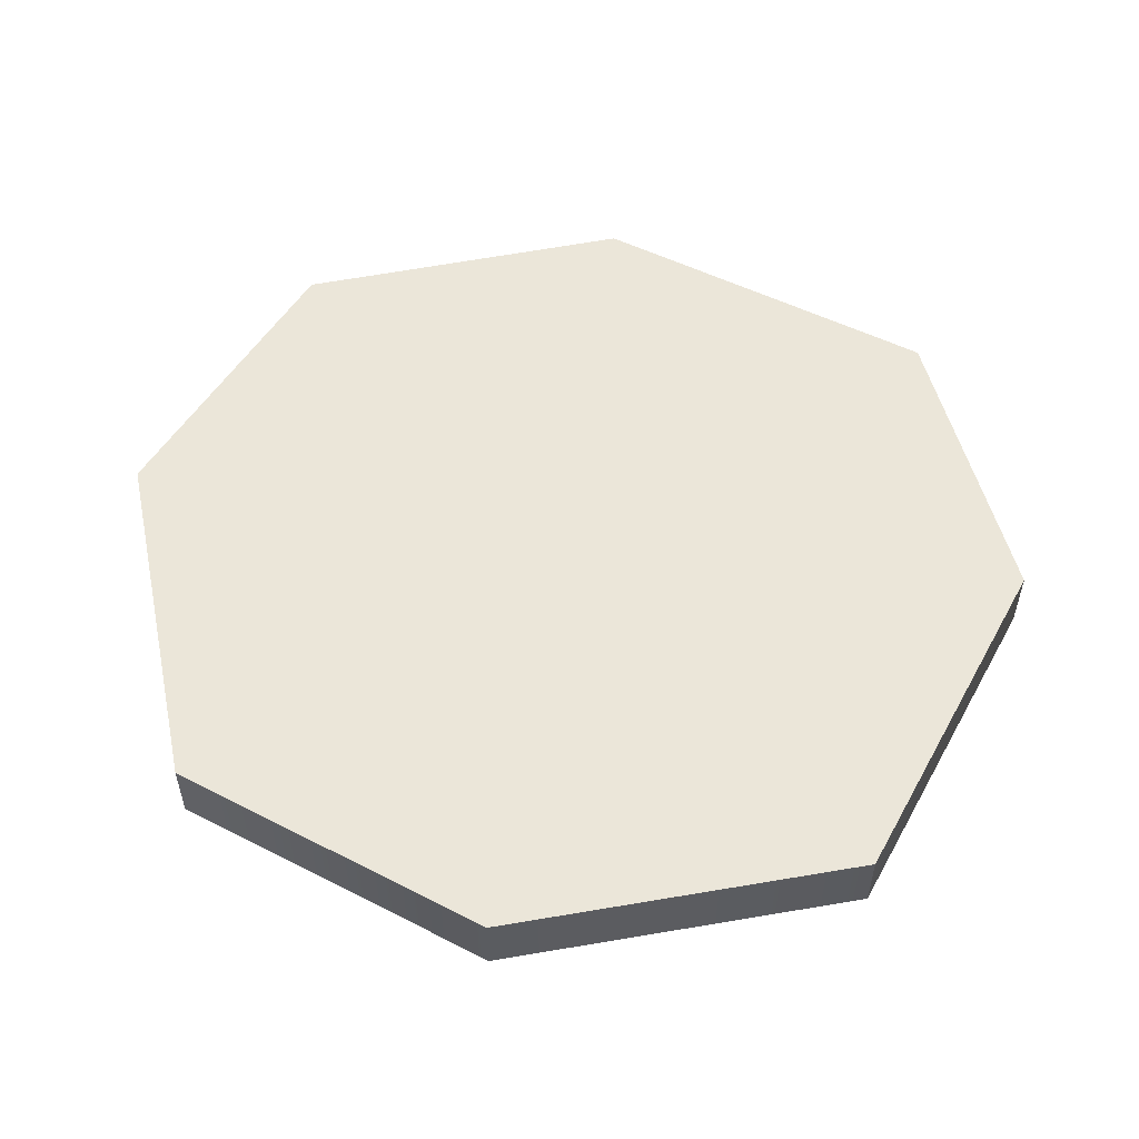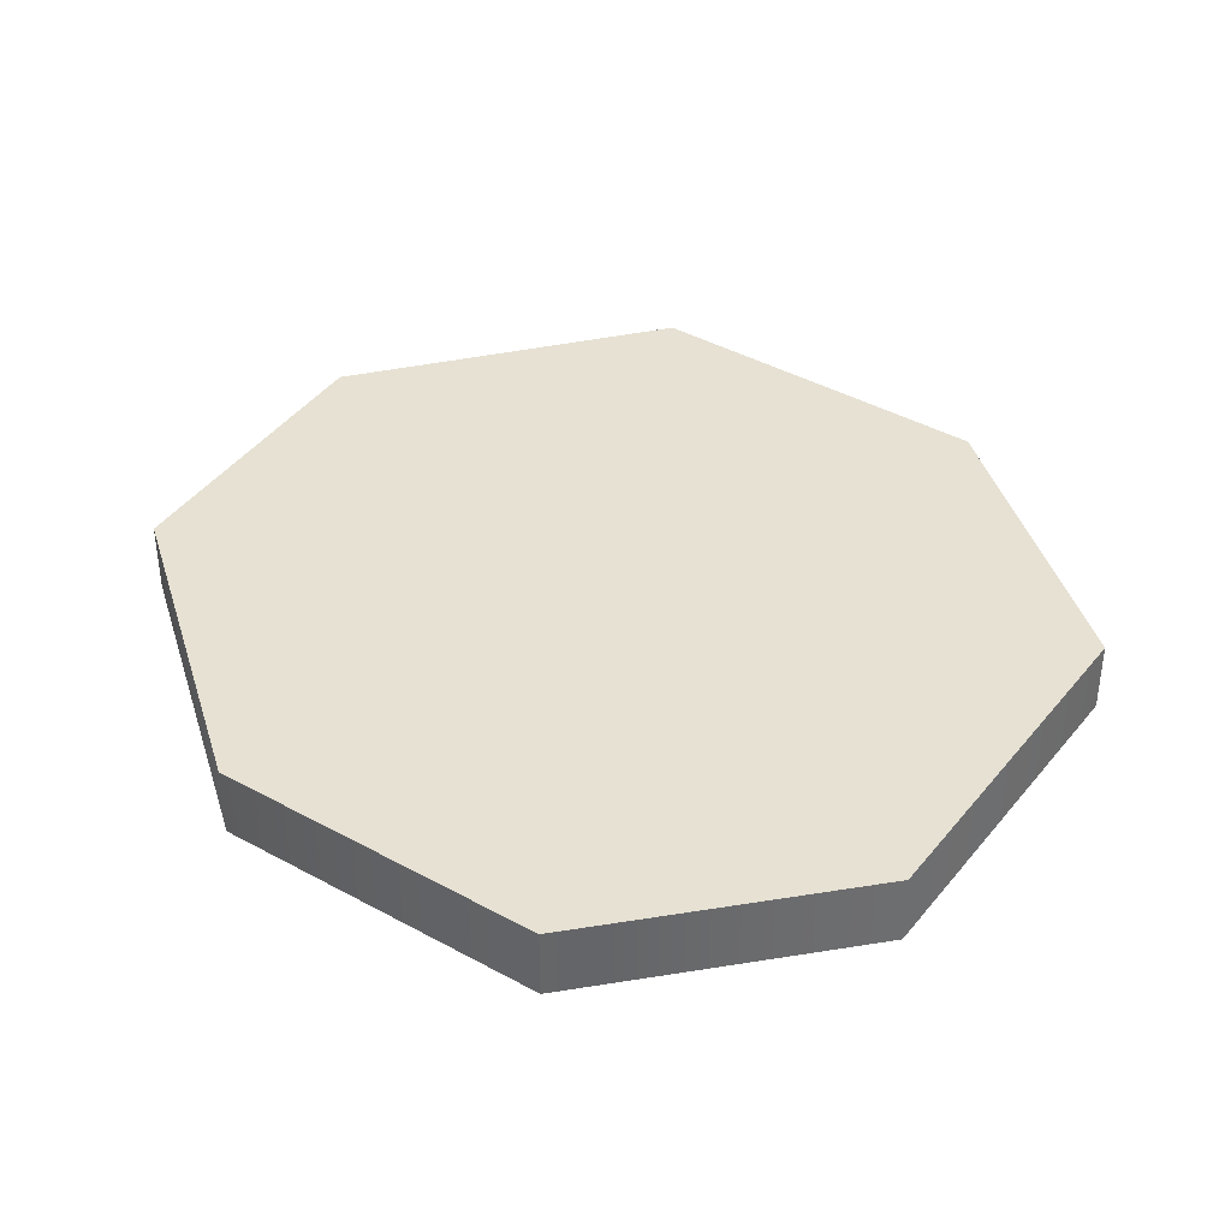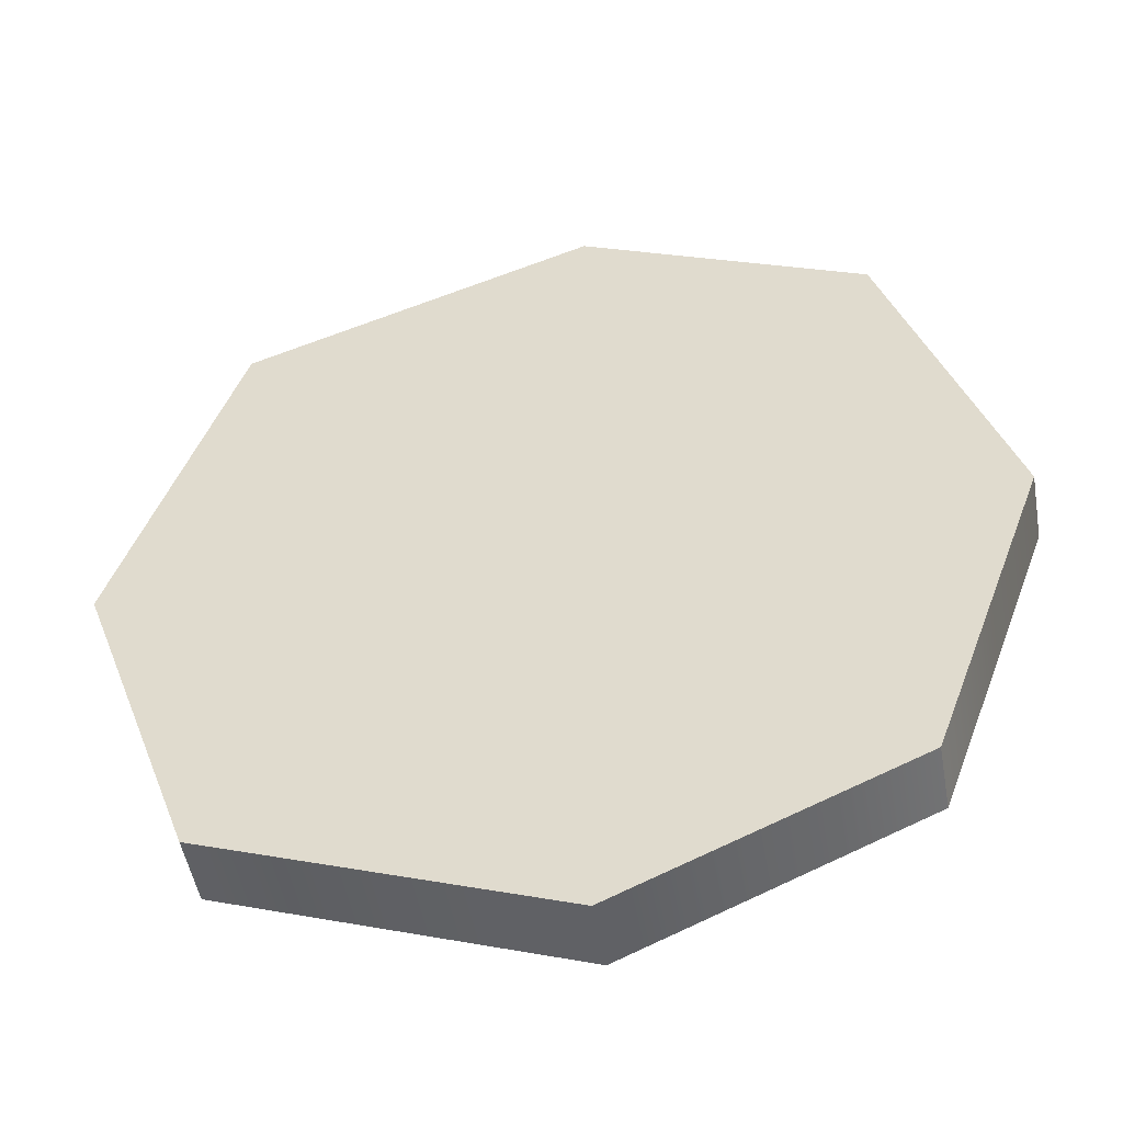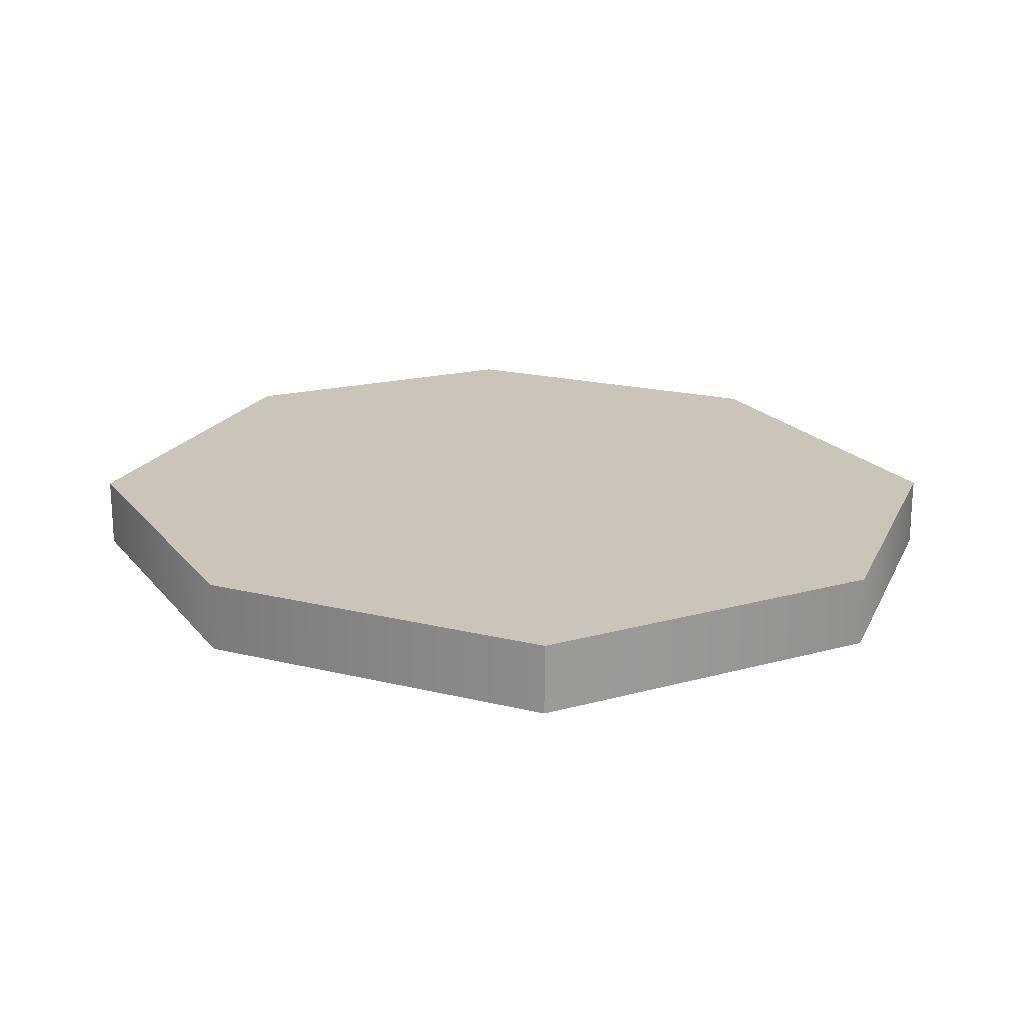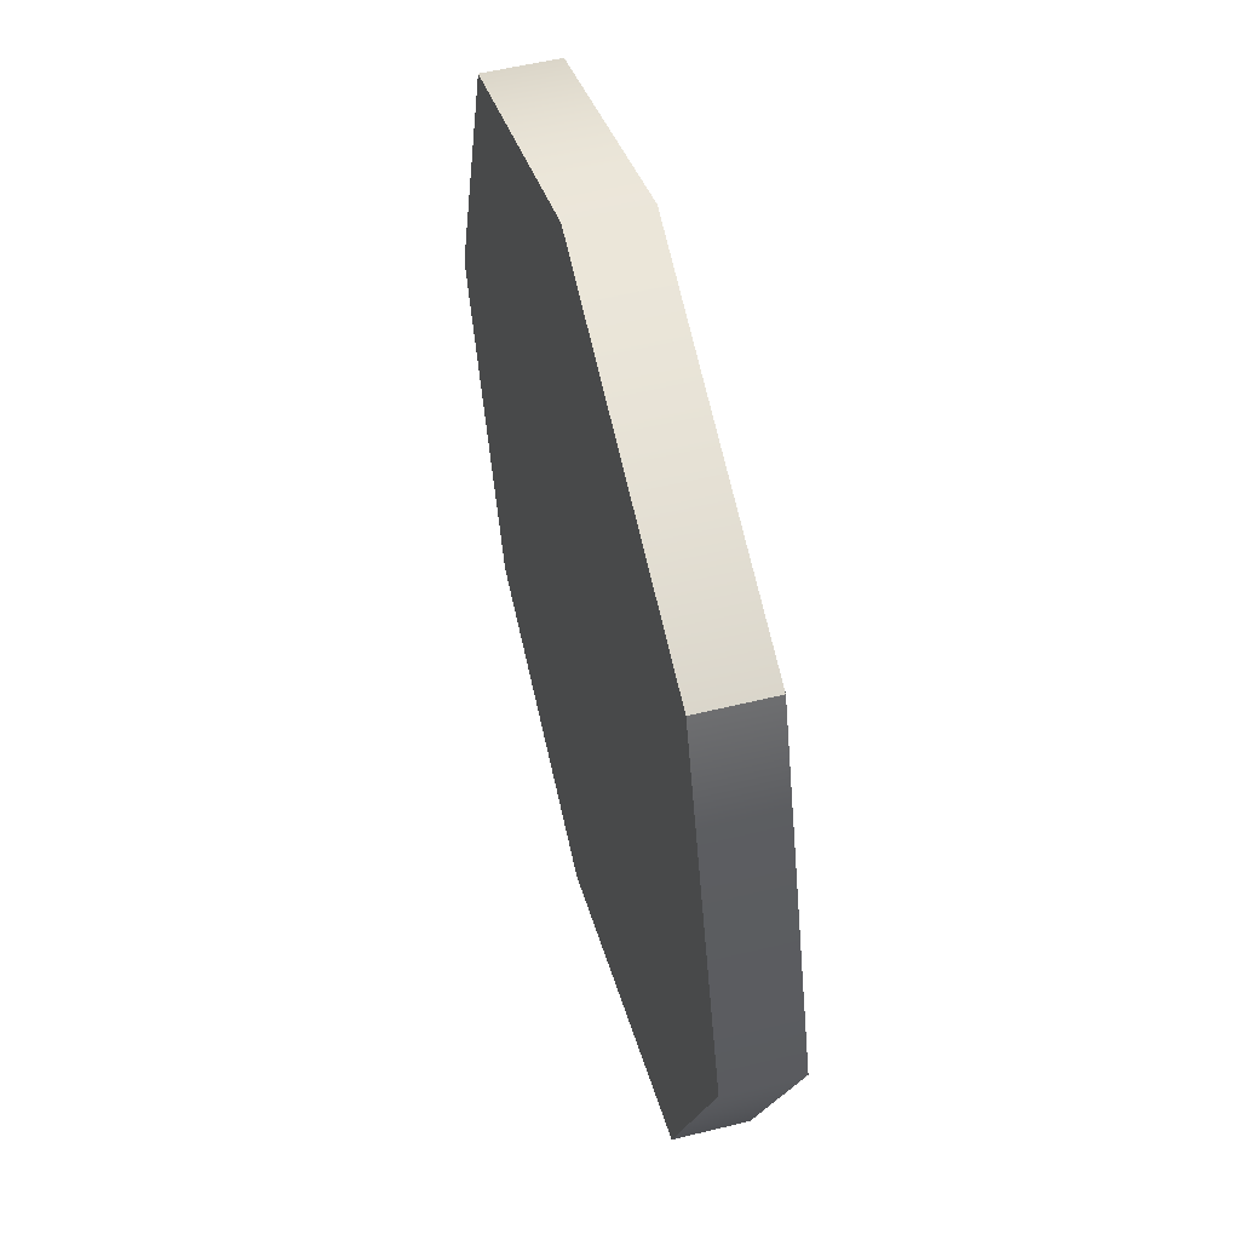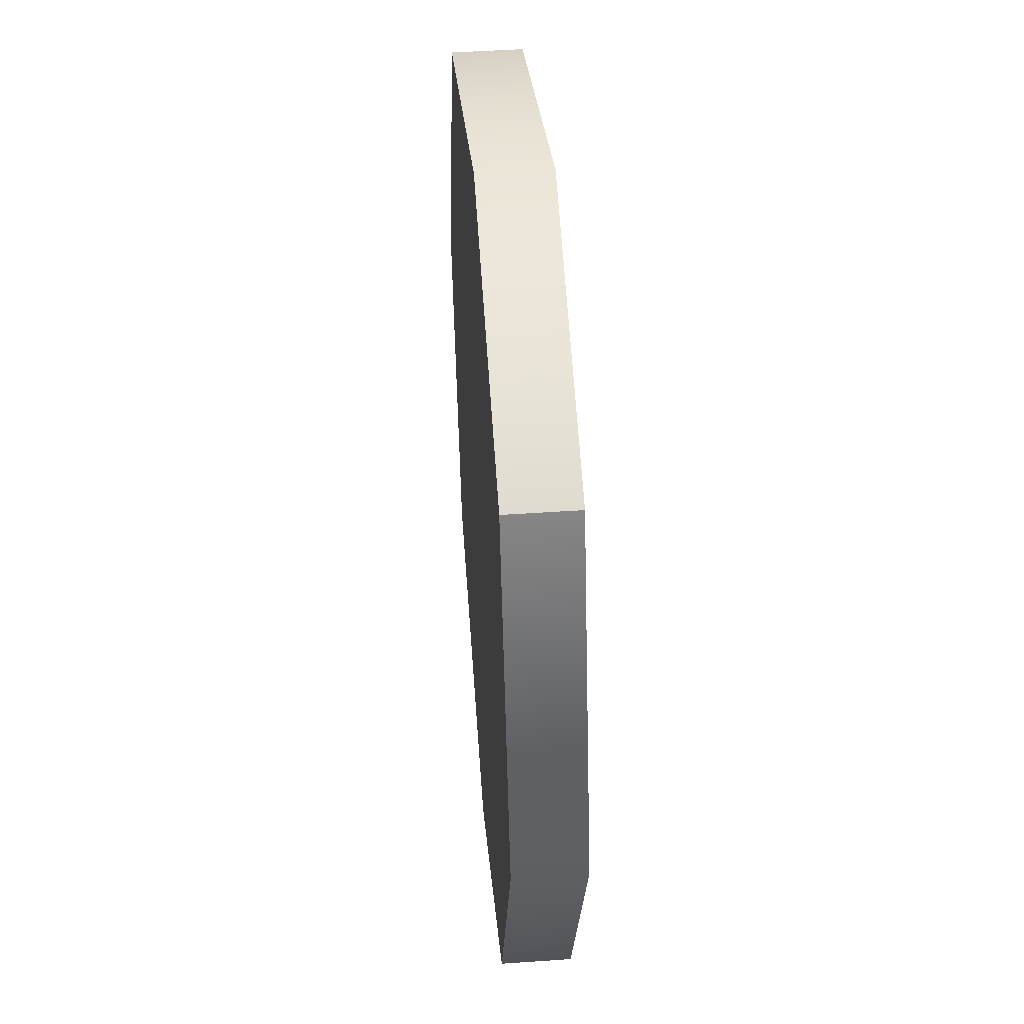
<metadata>
{"format":"obj","ext":"obj","renderer":"f3d","projection":"perspective","resolution":1024,"background":"white","views":[{"elev":55.2,"azim":98.4,"up":"+Z"},{"elev":38.8,"azim":-35.4,"up":"+Z"},{"elev":-49.8,"azim":-170.0,"up":"+Y"},{"elev":20.3,"azim":133.0,"up":"+Z"},{"elev":55.1,"azim":75.5,"up":"+Y"},{"elev":47.0,"azim":-94.5,"up":"+Y"}]}
</metadata>
<code>
v -0.5151 9.133 -6.24
v 0.5151 9.133 -6.24
v -0.5151 10.23 -6.24
v 0.5151 10.23 -6.24
v -0.5151 10.23 -6.355
v 0.5151 10.23 -6.355
v -0.5151 9.133 -6.355
v 0.5151 9.133 -6.355
v -0.04918 10.44 -6.355
v -0.04918 8.927 -6.355
v -0.04918 8.927 -6.24
v -0.04918 10.44 -6.24
v -0.7079 9.661 -6.355
v -0.7079 9.661 -6.24
v -0.04918 9.661 -6.24
v 0.7079 9.661 -6.24
v 0.7079 9.661 -6.355
v -0.04918 9.661 -6.355
f 14 15 3
f 3 15 12
f 3 12 5
f 5 12 9
f 9 18 5
f 5 18 13
f 7 10 1
f 1 10 11
f 16 17 4
f 4 17 6
f 13 14 5
f 5 14 3
f 9 6 18
f 18 6 17
f 11 10 2
f 2 10 8
f 12 15 4
f 4 15 16
f 9 12 6
f 6 12 4
f 7 1 13
f 13 1 14
f 11 15 1
f 1 15 14
f 16 15 2
f 2 15 11
f 2 8 16
f 16 8 17
f 17 8 18
f 18 8 10
f 13 18 7
f 7 18 10

</code>
